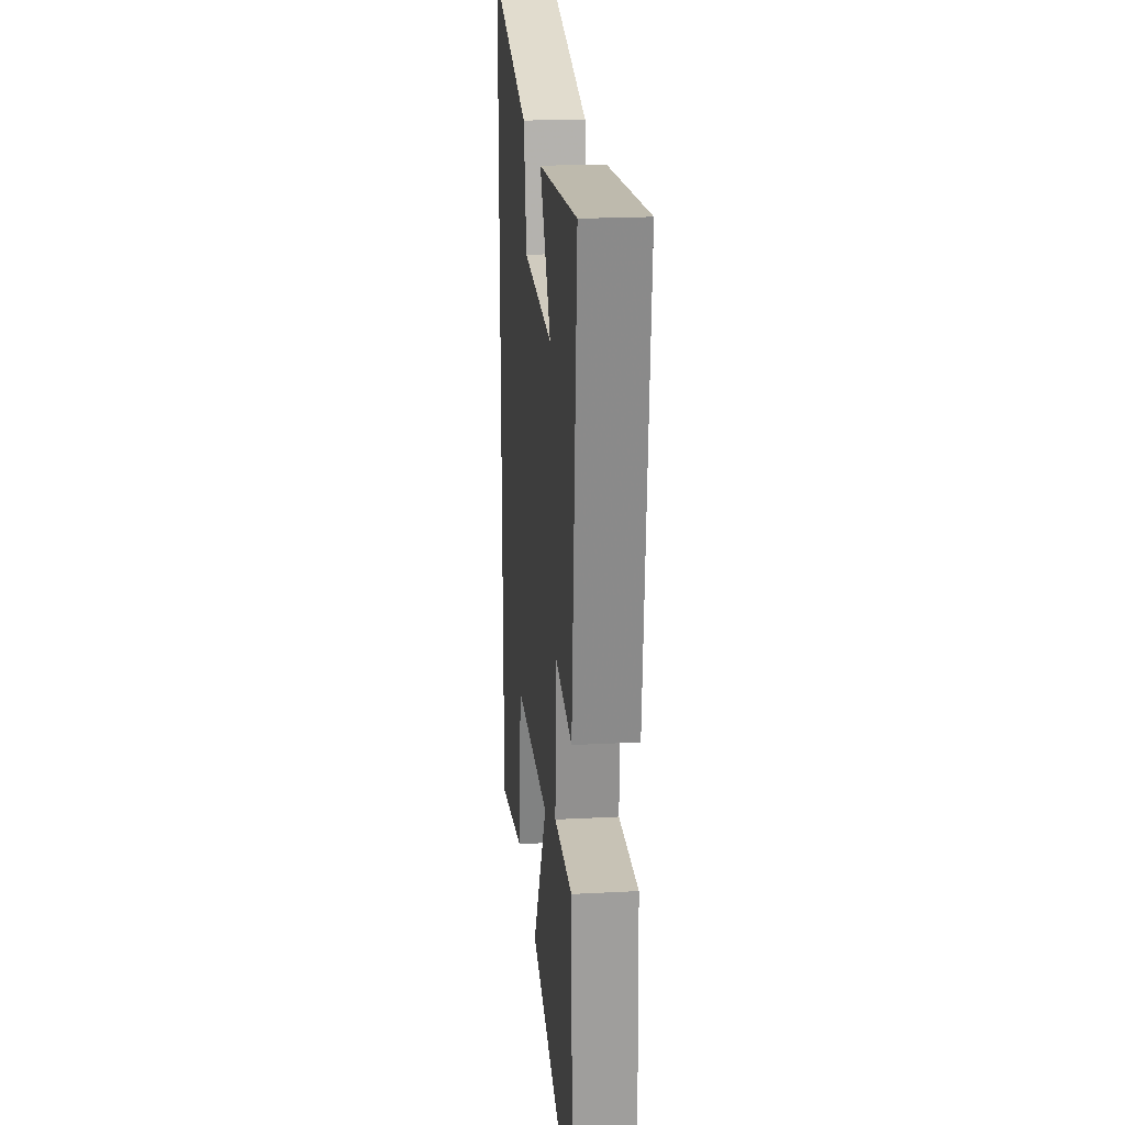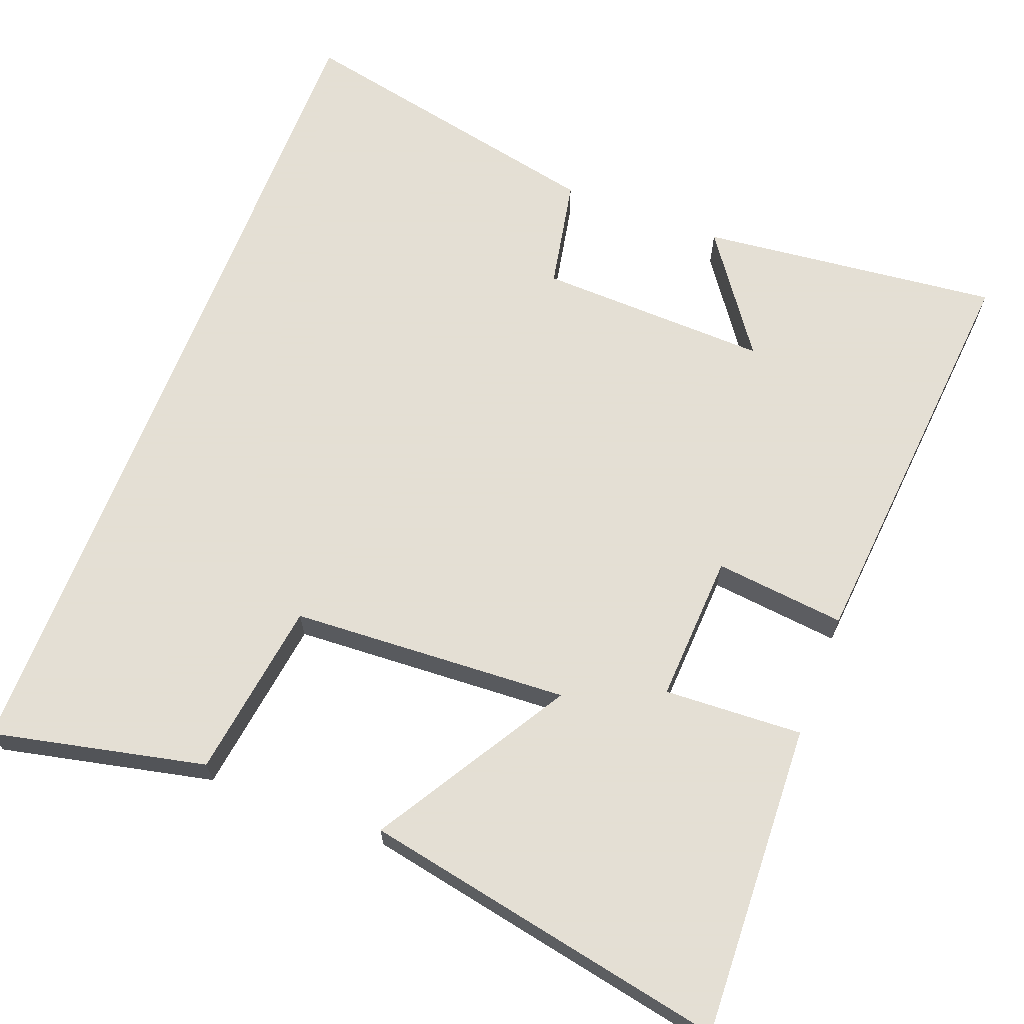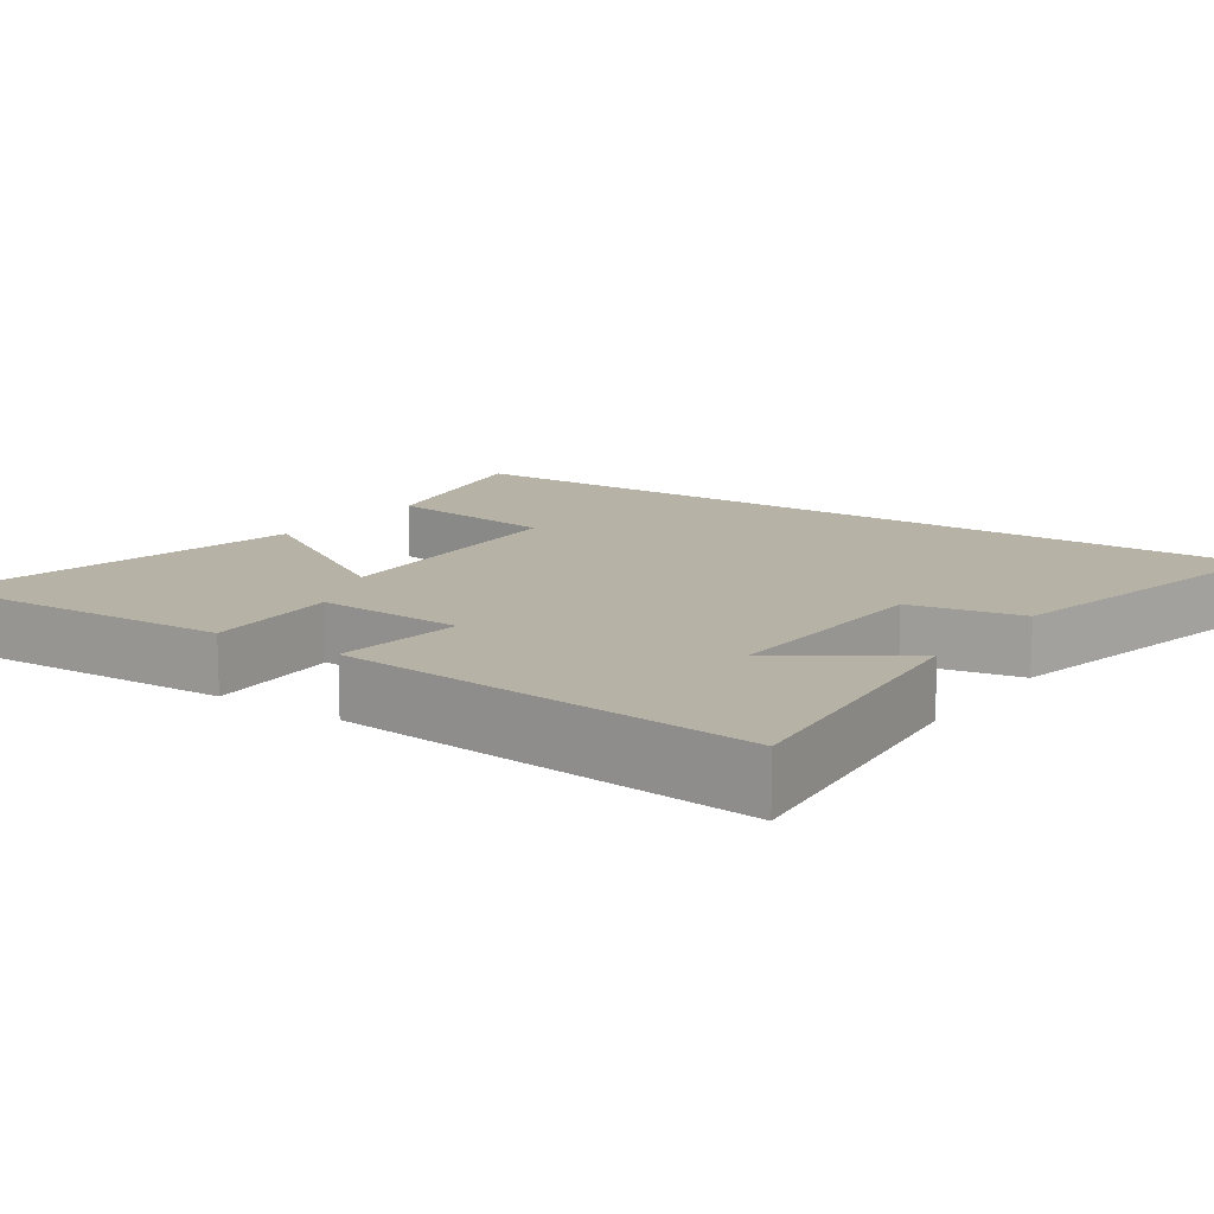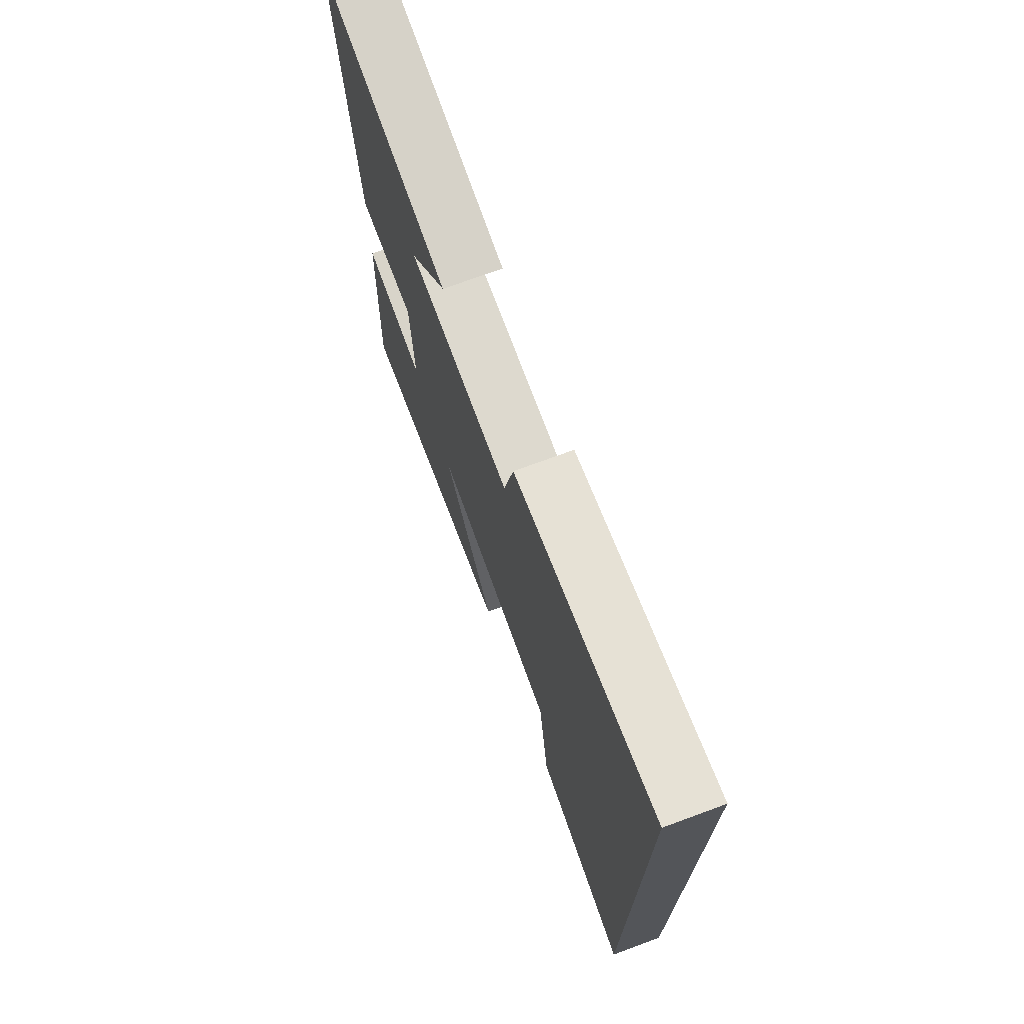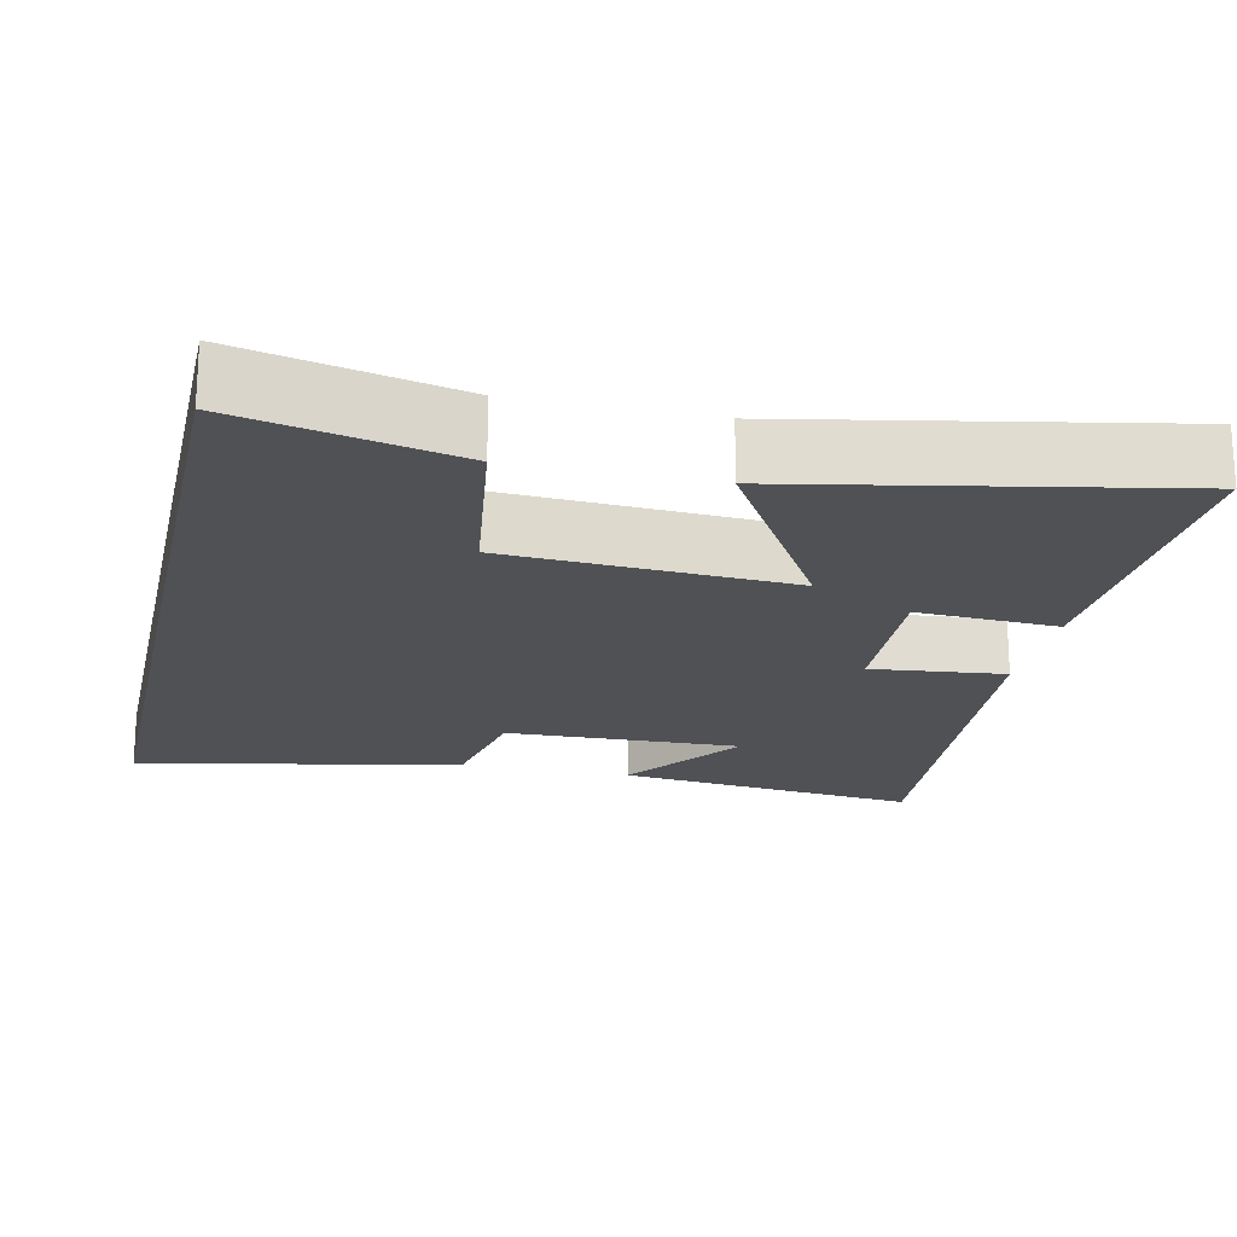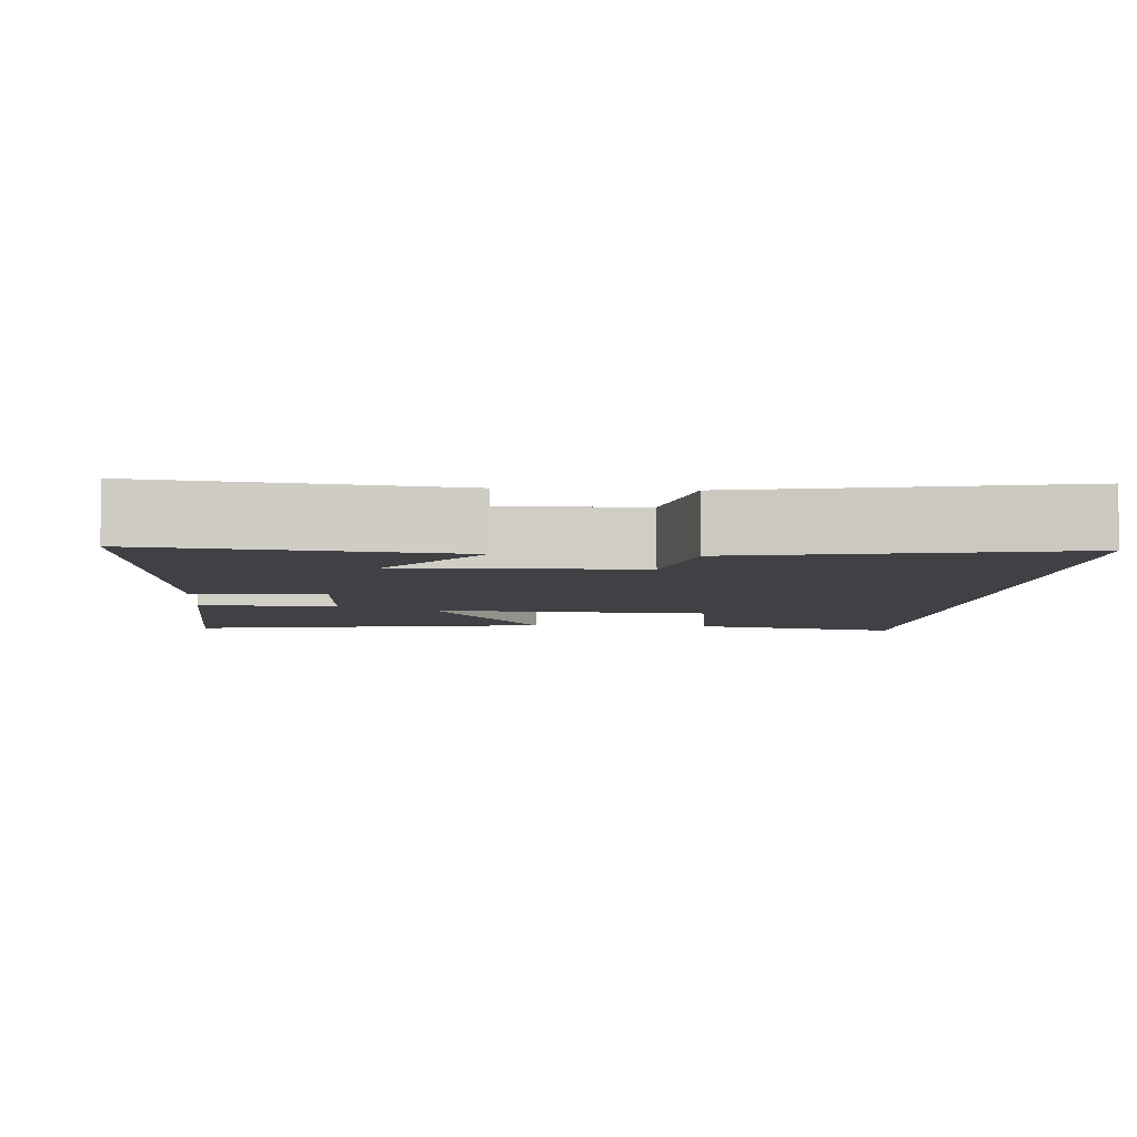
<metadata>
{"format":"obj","ext":"obj","renderer":"f3d","projection":"perspective","resolution":1024,"background":"white","views":[{"elev":21.8,"azim":-95.3,"up":"+Z"},{"elev":66.3,"azim":-159.1,"up":"+Y"},{"elev":12.4,"azim":-55.1,"up":"+Y"},{"elev":73.3,"azim":69.8,"up":"+Z"},{"elev":-20.0,"azim":167.4,"up":"+Y"},{"elev":-5.6,"azim":-4.7,"up":"+Y"}]}
</metadata>
<code>
v -0.548 0.07 0.544
v -0.149 0.07 0.5
v -0.262 0.07 0.341
v 0.046 0.07 0.351
v 0.075 0.07 0.5
v 0.5 0.07 0.59
v 0.5 0.07 -0.562
v 0.217 0.07 -0.5
v 0.184 0.07 -0.263
v -0.186 0.07 -0.243
v -0.031 0.07 -0.5
v -0.517 0.07 -0.595
v -0.5 0.07 -0.179
v -0.316 0.07 -0.188
v -0.326 0.07 0.01
v -0.5 0.07 -0.009
v -0.548 0 0.544
v -0.149 0 0.5
v -0.262 0 0.341
v 0.046 0 0.351
v 0.075 0 0.5
v 0.5 0 0.59
v 0.5 0 -0.562
v 0.217 0 -0.5
v 0.184 0 -0.263
v -0.186 0 -0.243
v -0.031 0 -0.5
v -0.517 0 -0.595
v -0.5 0 -0.179
v -0.316 0 -0.188
v -0.326 0 0.01
v -0.5 0 -0.009
f 15 16 1
f 11 12 13 14
f 10 11 14
f 9 10 14 15
f 6 7 8 9
f 4 5 6 9
f 3 4 9 15
f 1 2 3
f 1 3 15
f 17 32 31
f 30 29 28 27
f 30 27 26
f 31 30 26 25
f 25 24 23 22
f 25 22 21 20
f 31 25 20 19
f 19 18 17
f 31 19 17
f 1 17 18 2
f 2 18 19 3
f 3 19 20 4
f 4 20 21 5
f 5 21 22 6
f 6 22 23 7
f 7 23 24 8
f 8 24 25 9
f 9 25 26 10
f 10 26 27 11
f 11 27 28 12
f 12 28 29 13
f 13 29 30 14
f 14 30 31 15
f 15 31 32 16
f 16 32 17 1

</code>
